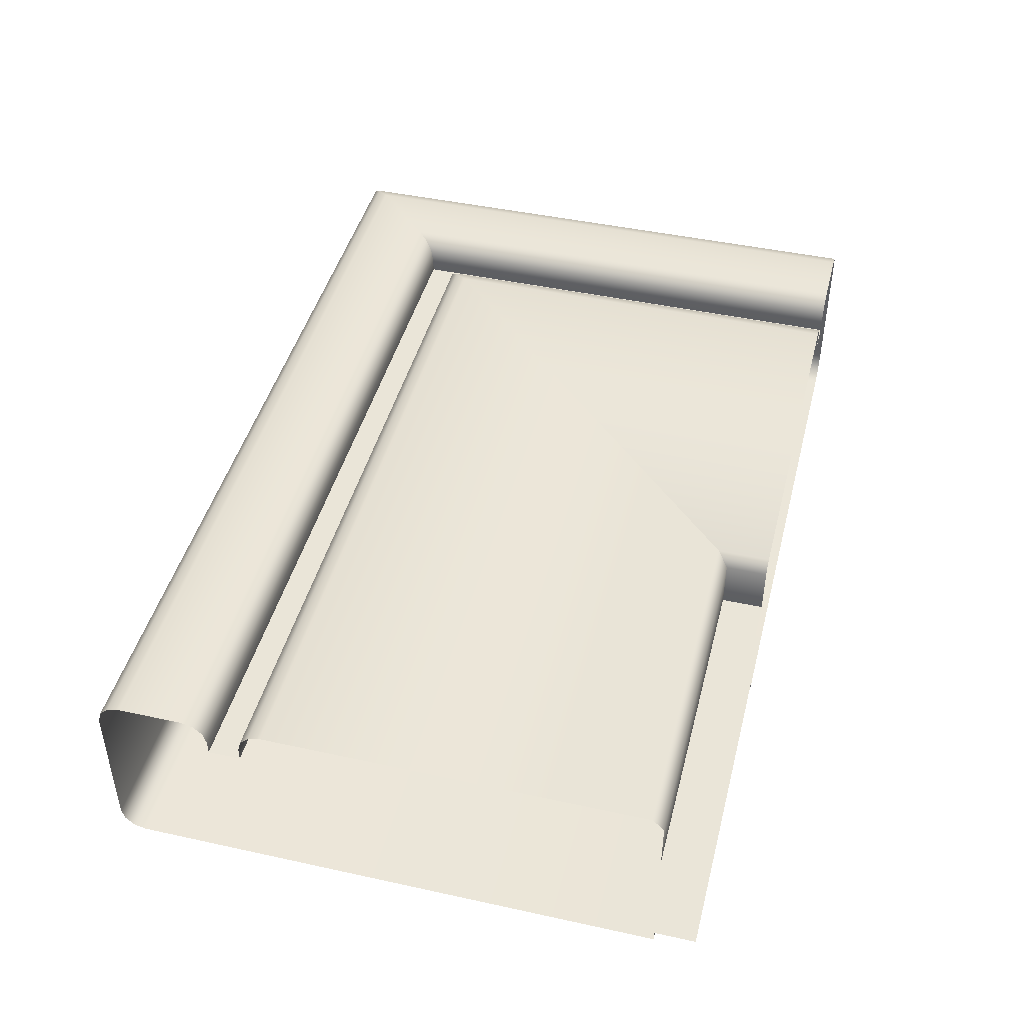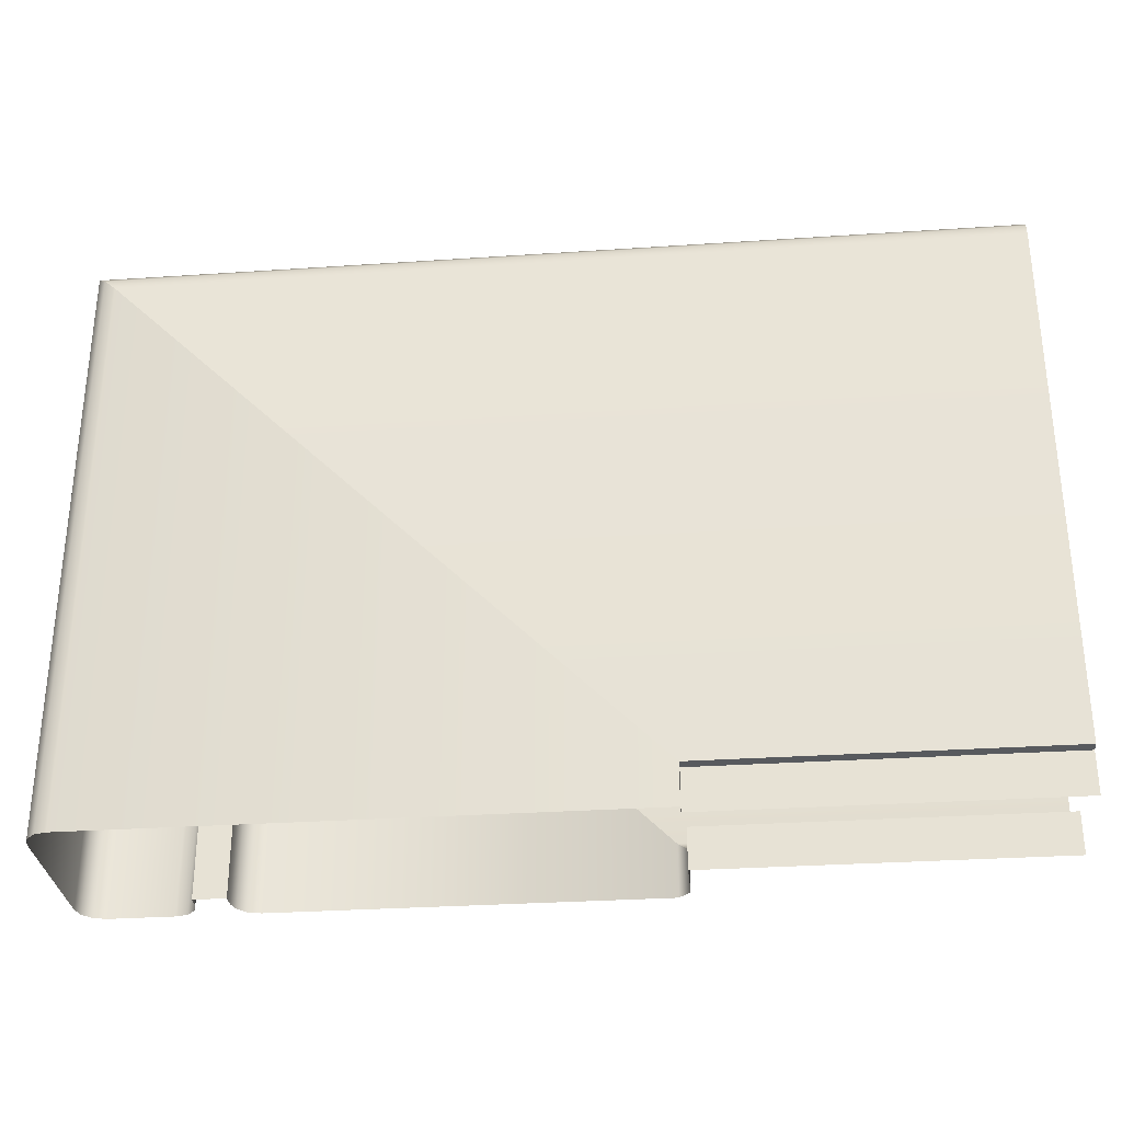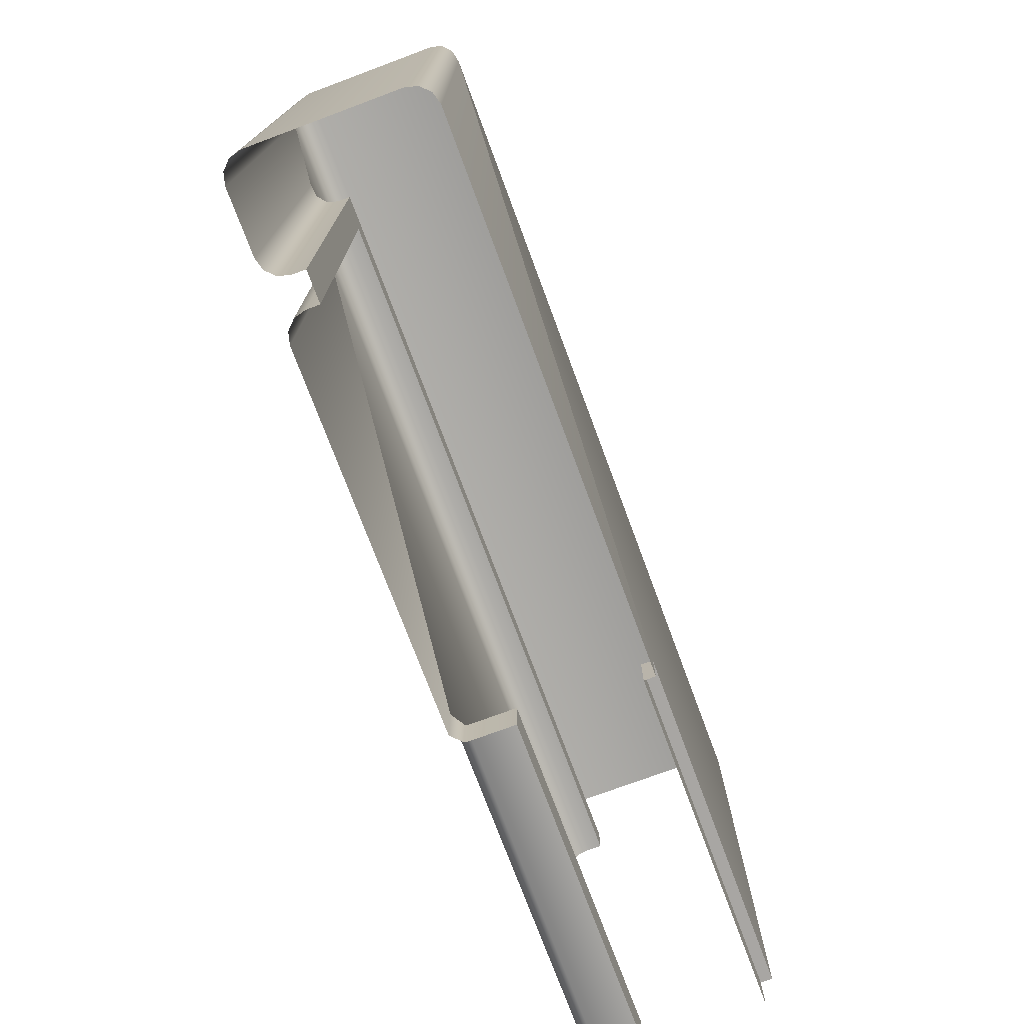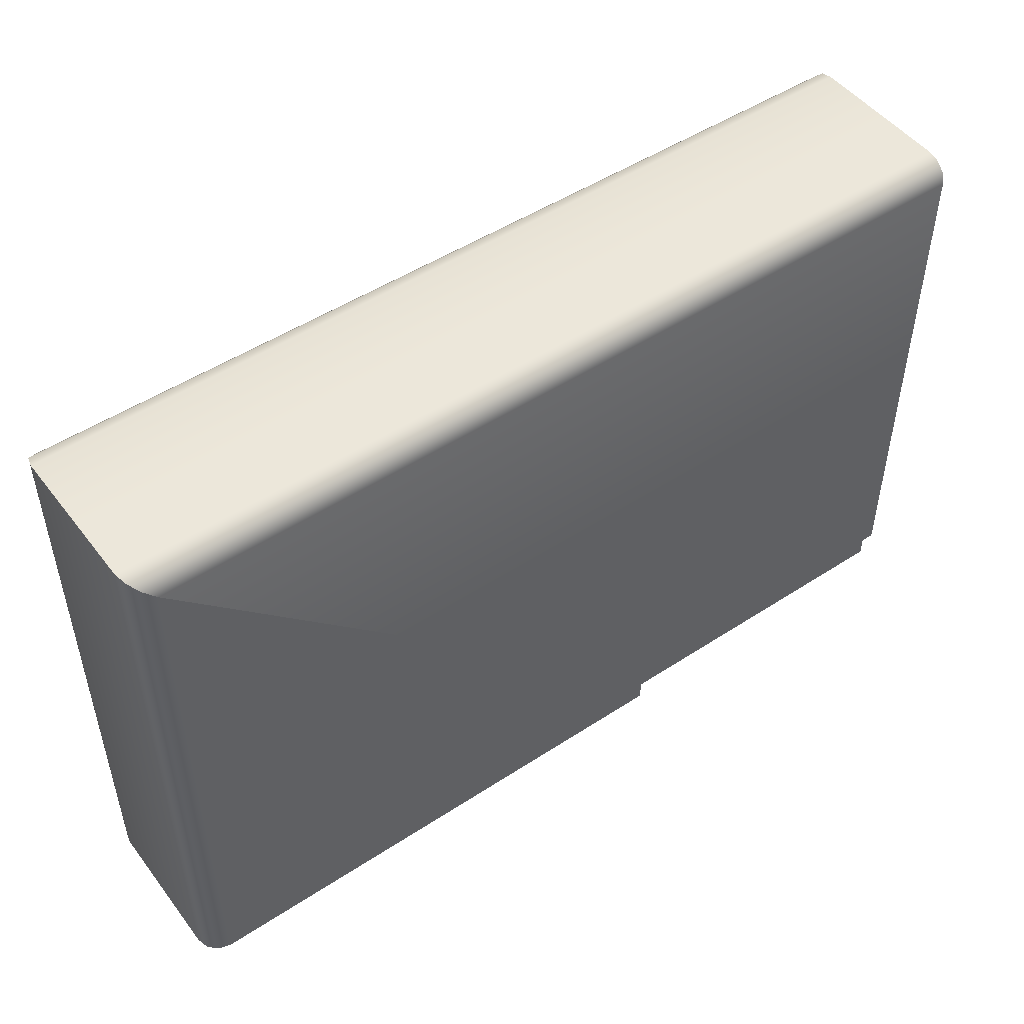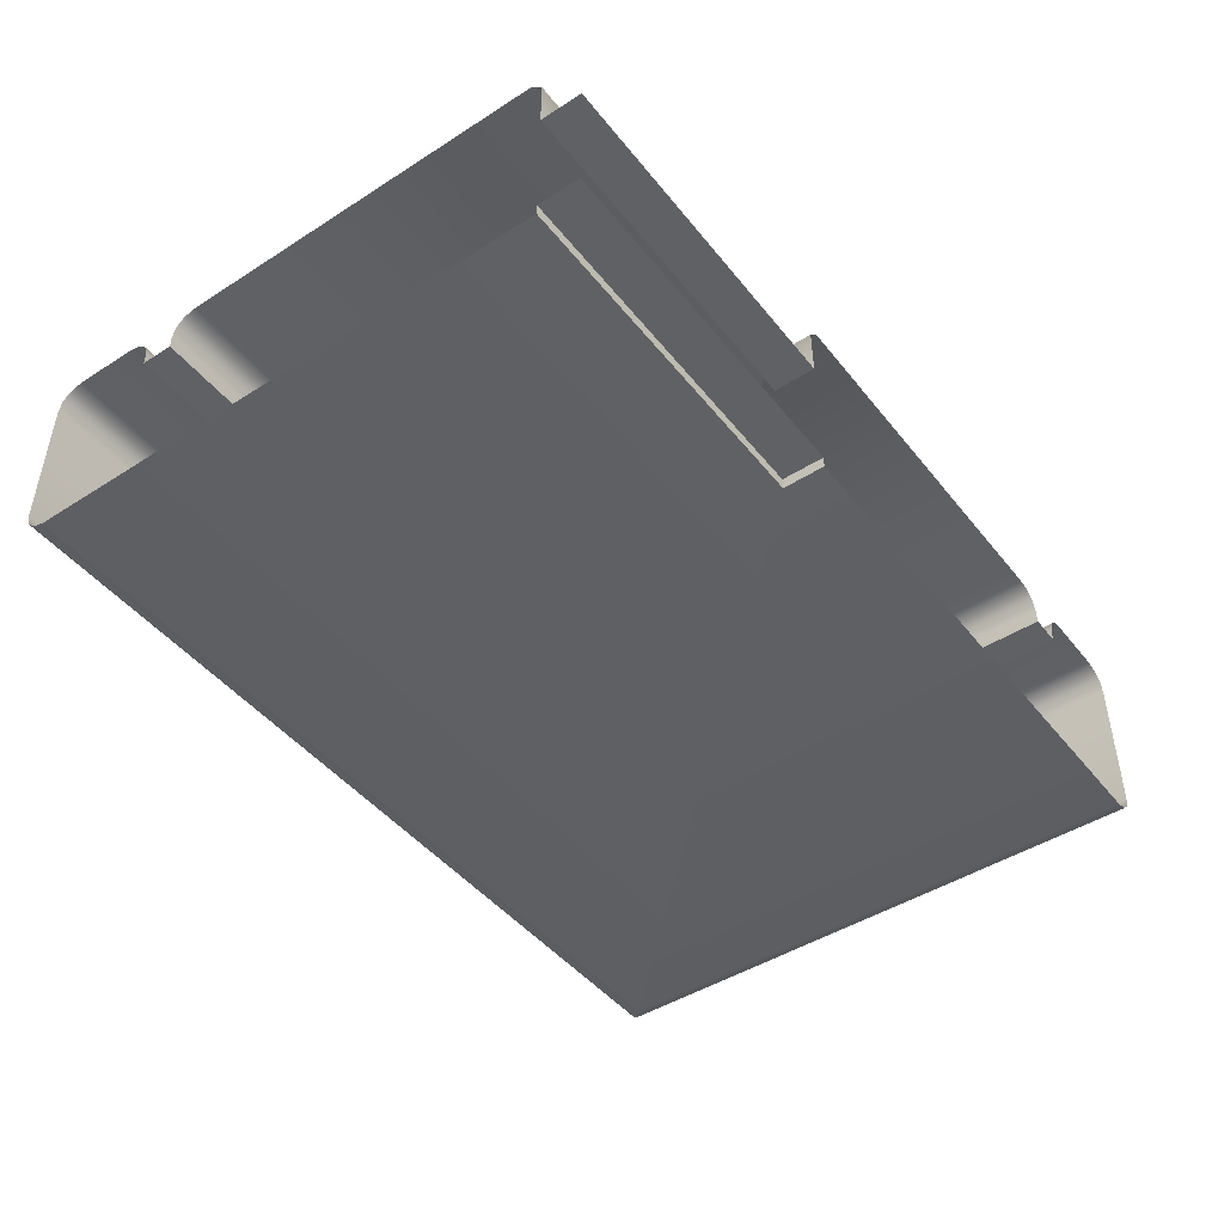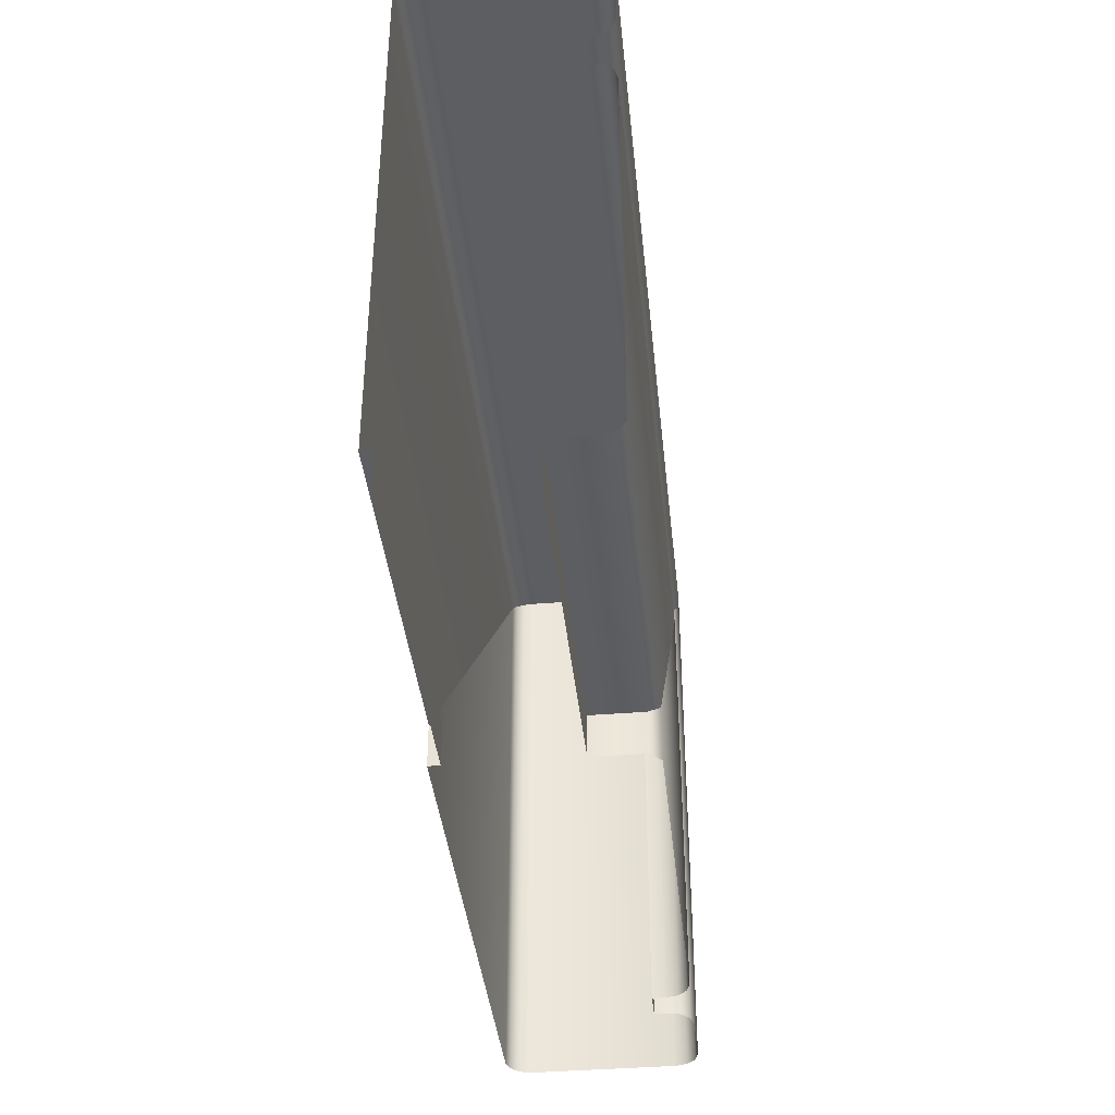
<metadata>
{"format":"obj","ext":"obj","renderer":"f3d","projection":"perspective","resolution":1024,"background":"white","views":[{"elev":44.7,"azim":-75.7,"up":"+Z"},{"elev":-31.0,"azim":-174.5,"up":"+Y"},{"elev":-74.3,"azim":110.4,"up":"+Y"},{"elev":49.4,"azim":144.1,"up":"+Y"},{"elev":-45.8,"azim":-53.8,"up":"+Z"},{"elev":-39.1,"azim":-84.1,"up":"+Y"}]}
</metadata>
<code>
o DF_12_TR1/DF_12_TR/mesh26/mesh26-geometry#mesh26-geometry
v 0.8423 0.4467 0.2622
v 0.8423 0.3925 0.2636
v 0.8423 0.4467 0.2636
v 0.8423 0.3925 0.2622
v 0.8426 0.3925 0.265
v 0.7548 0.4467 0.2636
v 0.8387 0.3925 0.2622
v 0.8426 0.447 0.265
v 0.7548 0.4467 0.2622
v 0.7548 0.447 0.265
v 0.8387 0.4431 0.2622
v 0.8436 0.3925 0.2659
v 0.7548 0.4431 0.2622
v 0.8387 0.4431 0.2636
v 0.8436 0.448 0.2659
v 0.7548 0.448 0.2659
v 0.8387 0.3925 0.2636
v 0.8449 0.4493 0.2663
v 0.7548 0.4431 0.2636
v 0.8384 0.4428 0.265
v 0.8449 0.3925 0.2663
v 0.8384 0.3925 0.265
v 0.852 0.4564 0.2663
v 0.7548 0.4493 0.2663
v 0.7548 0.4428 0.265
v 0.8374 0.4418 0.2659
v 0.852 0.3925 0.2663
v 0.8374 0.3925 0.2659
v 0.8533 0.4577 0.2659
v 0.7548 0.4564 0.2663
v 0.7548 0.4418 0.2659
v 0.8361 0.3925 0.2663
v 0.8533 0.3925 0.2659
v 0.7548 0.4405 0.2663
v 0.8361 0.4405 0.2663
v 0.8543 0.3925 0.265
v 0.7548 0.4577 0.2659
v 0.794 0.3925 0.2663
v 0.8543 0.4587 0.265
v 0.7548 0.4587 0.265
v 0.7548 0.3984 0.2663
v 0.794 0.3984 0.2663
v 0.8547 0.3925 0.2636
v 0.7927 0.3971 0.2651
v 0.8547 0.459 0.2636
v 0.7548 0.459 0.2636
v 0.7927 0.3925 0.2651
v 0.8547 0.3925 0.2476
v 0.7548 0.3971 0.2651
v 0.7927 0.3971 0.2595
v 0.8547 0.459 0.2476
v 0.7548 0.459 0.2476
v 0.7927 0.3925 0.2595
v 0.8543 0.3925 0.2462
v 0.7548 0.3971 0.2595
v 0.7548 0.3925 0.2595
v 0.8543 0.4587 0.2462
v 0.7548 0.4587 0.2462
v 0.8533 0.4577 0.2453
v 0.8533 0.3925 0.2453
v 0.7548 0.4577 0.2453
v 0.852 0.4564 0.2449
v 0.852 0.3925 0.2449
v 0.7548 0.4564 0.2449
v 0.7927 0.3971 0.2449
v 0.7927 0.3925 0.2449
v 0.7548 0.3971 0.2449
v 0.7927 0.3925 0.2462
v 0.7548 0.3971 0.2462
v 0.7927 0.3971 0.2462
v 0.7548 0.3925 0.2462
f 1 2 3
f 2 1 4
f 5 3 2
f 6 1 3
f 1 7 4
f 3 5 8
f 1 6 9
f 3 10 6
f 7 1 11
f 12 8 5
f 10 3 8
f 13 1 9
f 1 13 11
f 14 7 11
f 8 12 15
f 8 16 10
f 13 14 11
f 7 14 17
f 12 18 15
f 16 8 15
f 14 13 19
f 20 17 14
f 18 12 21
f 18 16 15
f 19 20 14
f 17 20 22
f 21 23 18
f 16 18 24
f 20 19 25
f 26 22 20
f 23 21 27
f 23 24 18
f 25 26 20
f 22 26 28
f 27 29 23
f 24 23 30
f 26 25 31
f 26 32 28
f 29 27 33
f 29 30 23
f 34 26 31
f 32 26 35
f 36 29 33
f 30 29 37
f 26 34 35
f 35 38 32
f 29 36 39
f 29 40 37
f 41 35 34
f 38 35 42
f 43 39 36
f 40 29 39
f 35 41 42
f 44 38 42
f 39 43 45
f 39 46 40
f 41 44 42
f 38 44 47
f 48 45 43
f 46 39 45
f 44 41 49
f 50 47 44
f 45 48 51
f 45 52 46
f 49 50 44
f 47 50 53
f 54 51 48
f 52 45 51
f 50 49 55
f 50 56 53
f 51 54 57
f 51 58 52
f 56 50 55
f 54 59 57
f 58 51 57
f 59 54 60
f 61 57 59
f 57 61 58
f 60 62 59
f 62 61 59
f 62 60 63
f 61 62 64
f 63 65 62
f 65 64 62
f 65 63 66
f 64 65 67
f 68 65 66
f 65 69 67
f 65 68 70
f 69 65 70
f 68 69 70
f 69 68 71
f 3 2 1
f 4 1 2
f 2 3 5
f 3 1 6
f 4 7 1
f 8 5 3
f 9 6 1
f 6 10 3
f 11 1 7
f 5 8 12
f 8 3 10
f 9 1 13
f 11 13 1
f 11 7 14
f 15 12 8
f 10 16 8
f 11 14 13
f 17 14 7
f 15 18 12
f 15 8 16
f 19 13 14
f 14 17 20
f 21 12 18
f 15 16 18
f 14 20 19
f 22 20 17
f 18 23 21
f 24 18 16
f 25 19 20
f 20 22 26
f 27 21 23
f 18 24 23
f 20 26 25
f 28 26 22
f 23 29 27
f 30 23 24
f 31 25 26
f 28 32 26
f 33 27 29
f 23 30 29
f 31 26 34
f 35 26 32
f 33 29 36
f 37 29 30
f 35 34 26
f 32 38 35
f 39 36 29
f 37 40 29
f 34 35 41
f 42 35 38
f 36 39 43
f 39 29 40
f 42 41 35
f 42 38 44
f 45 43 39
f 40 46 39
f 42 44 41
f 47 44 38
f 43 45 48
f 45 39 46
f 49 41 44
f 44 47 50
f 51 48 45
f 46 52 45
f 44 50 49
f 53 50 47
f 48 51 54
f 51 45 52
f 55 49 50
f 53 56 50
f 57 54 51
f 52 58 51
f 55 50 56
f 57 59 54
f 57 51 58
f 60 54 59
f 59 57 61
f 58 61 57
f 59 62 60
f 59 61 62
f 63 60 62
f 64 62 61
f 62 65 63
f 62 64 65
f 66 63 65
f 67 65 64
f 66 65 68
f 67 69 65
f 70 68 65
f 70 65 69
f 70 69 68
f 71 68 69

</code>
